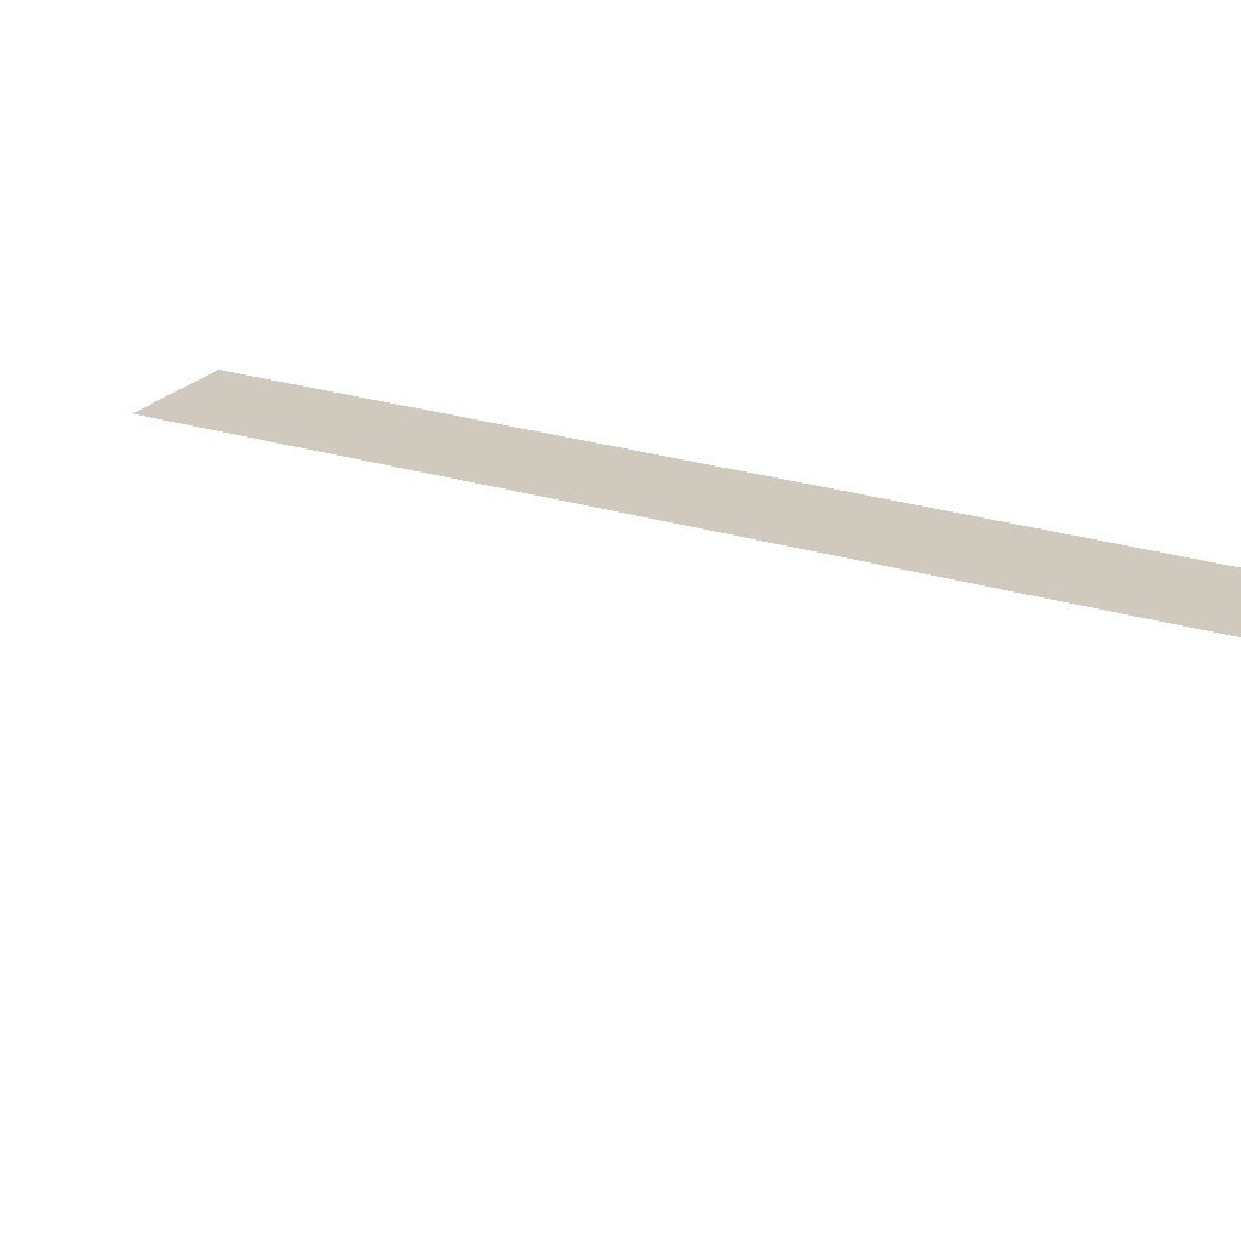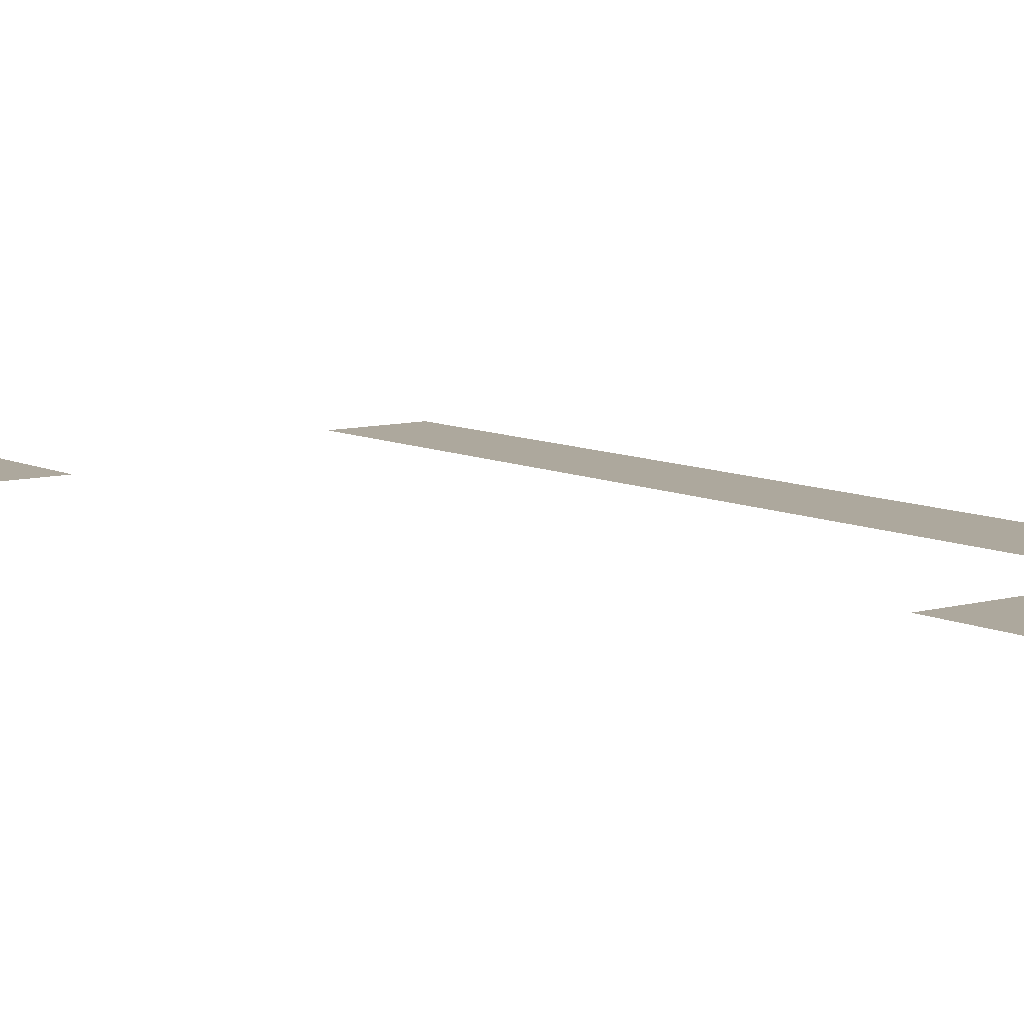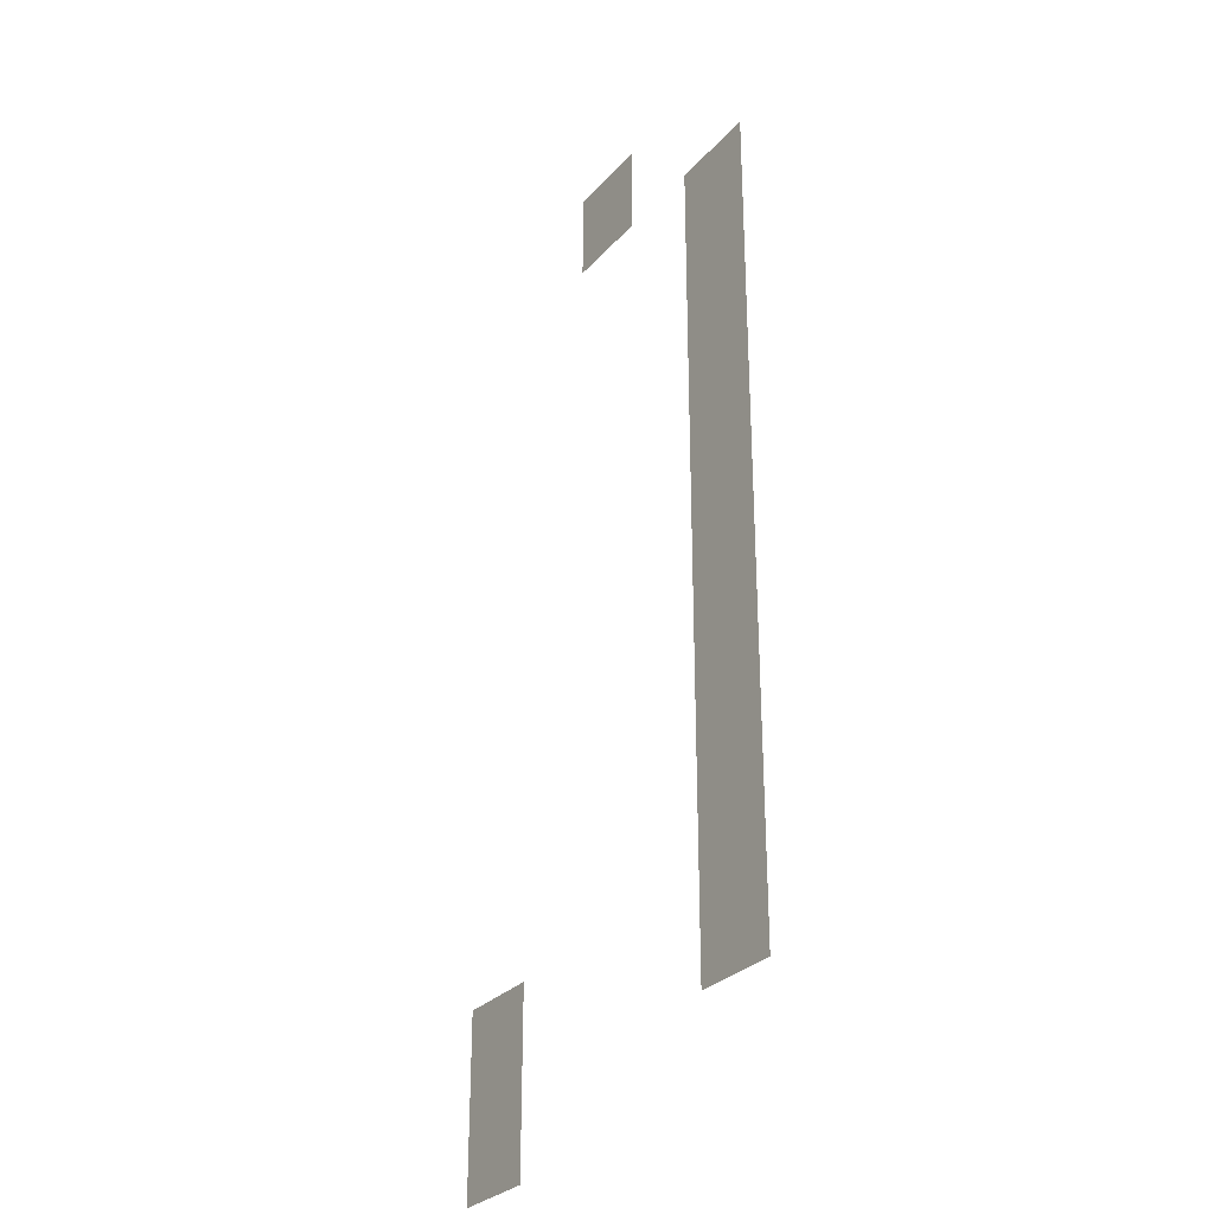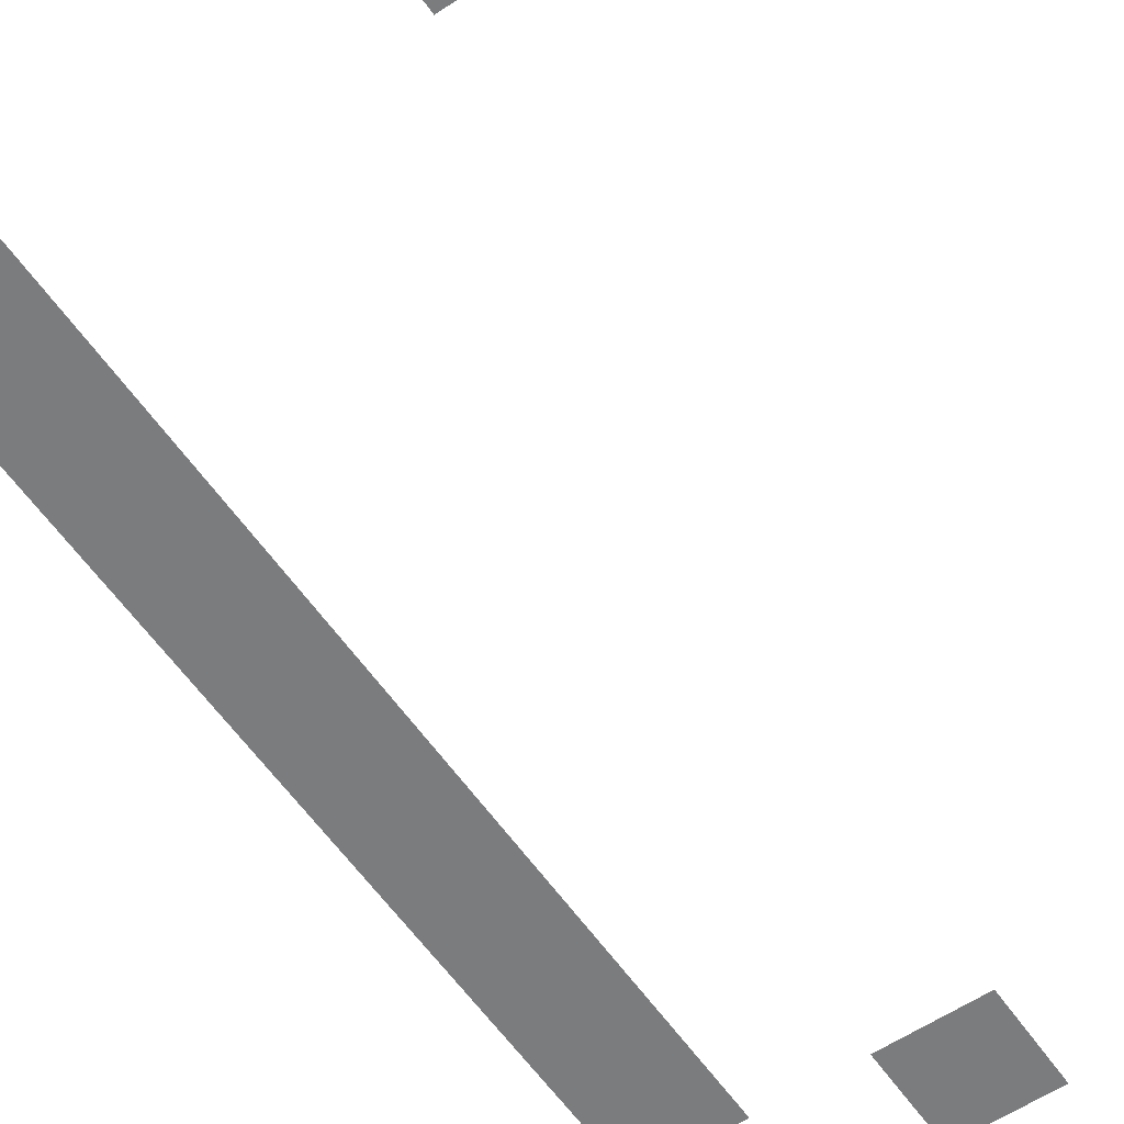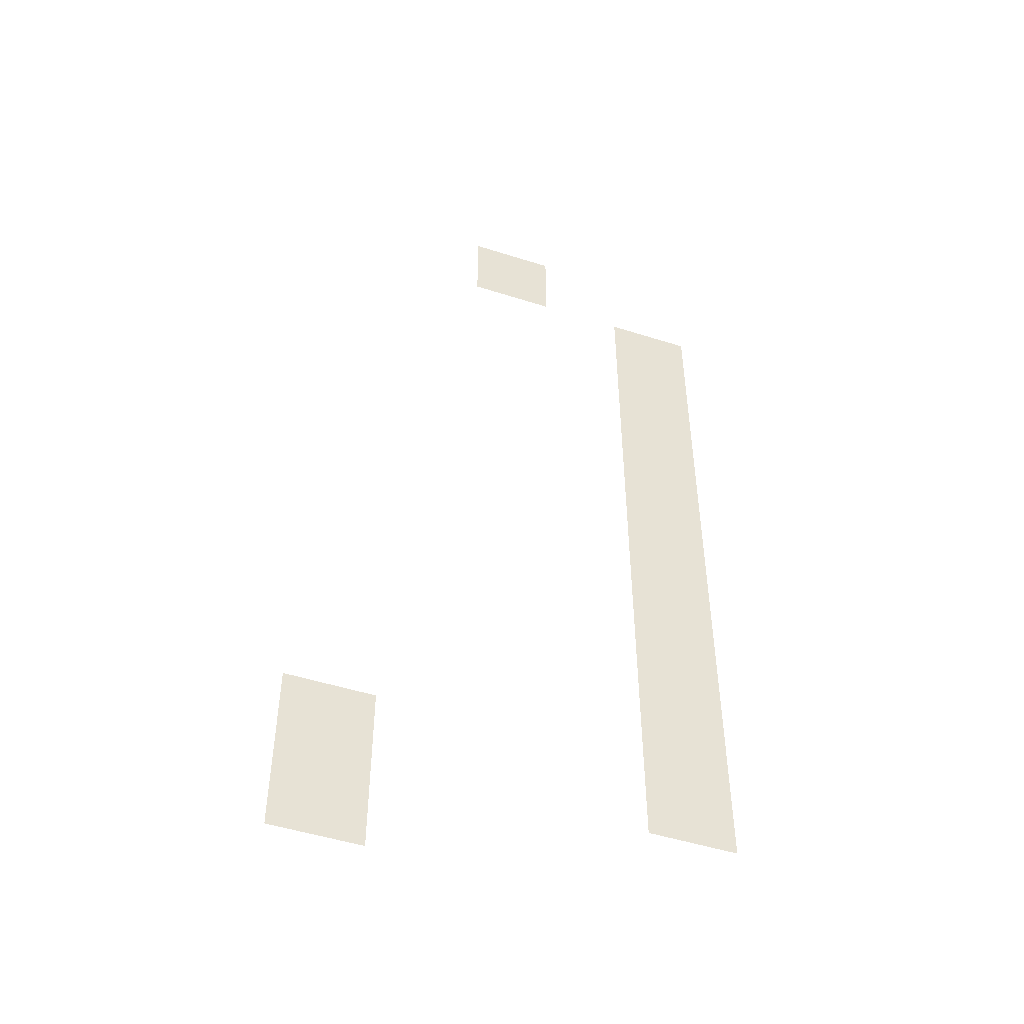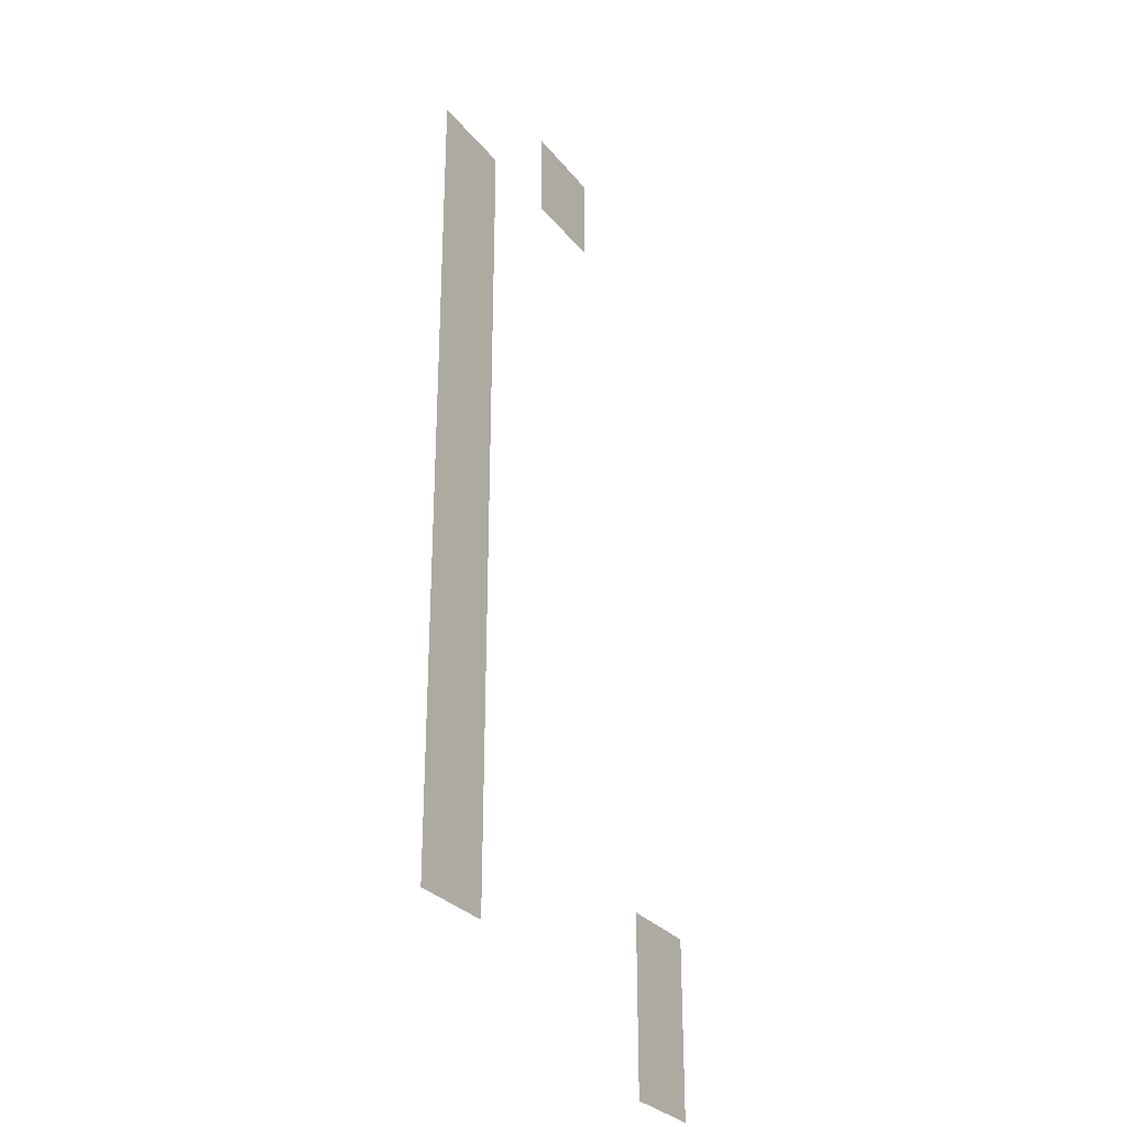
<metadata>
{"format":"obj","ext":"obj","renderer":"f3d","projection":"perspective","resolution":1024,"background":"white","views":[{"elev":22.8,"azim":119.1,"up":"+Z"},{"elev":8.7,"azim":142.7,"up":"+Z"},{"elev":-29.2,"azim":-122.9,"up":"+Y"},{"elev":-58.7,"azim":34.5,"up":"+Z"},{"elev":-49.2,"azim":160.5,"up":"+Y"},{"elev":-29.0,"azim":-59.3,"up":"+Y"}]}
</metadata>
<code>
v -64 -16 0
v -80 -16 0
v -80 0 0
v -64 0 0
v -96 -32 0
v -112 -32 0
v -112 -16 0
v -96 -16 0
v -96 -48 0
v -112 -48 0
v -112 -32 0
v -96 -32 0
v -96 -64 0
v -112 -64 0
v -112 -48 0
v -96 -48 0
v -96 -80 0
v -112 -80 0
v -112 -64 0
v -96 -64 0
v -96 -96 0
v -112 -96 0
v -112 -80 0
v -96 -80 0
v -96 -112 0
v -112 -112 0
v -112 -96 0
v -96 -96 0
v -96 -128 0
v -112 -128 0
v -112 -112 0
v -96 -112 0
v -96 -144 0
v -112 -144 0
v -112 -128 0
v -96 -128 0
v -32 -160 0
v -48 -160 0
v -48 -144 0
v -32 -144 0
v -96 -160 0
v -112 -160 0
v -112 -144 0
v -96 -144 0
v -32 -176 0
v -48 -176 0
v -48 -160 0
v -32 -160 0
g Map1_mesh_0310
f 1 2 3 4
f 5 6 7 8
f 9 10 11 12
f 13 14 15 16
f 17 18 19 20
f 21 22 23 24
f 25 26 27 28
f 29 30 31 32
f 33 34 35 36
f 37 38 39 40
f 41 42 43 44
f 45 46 47 48

</code>
